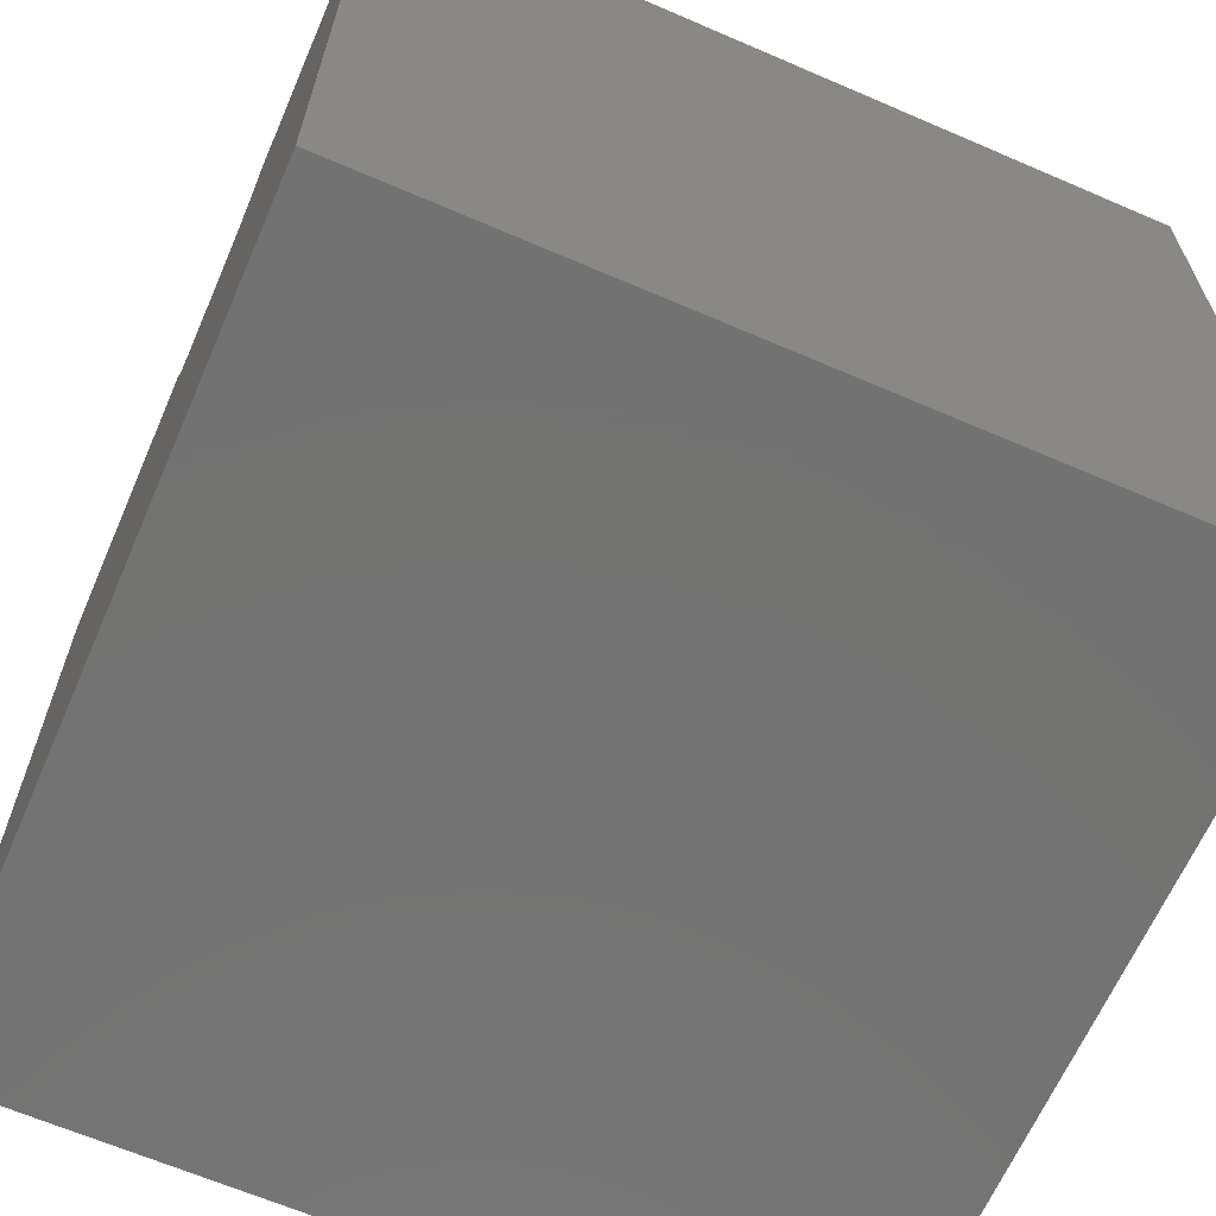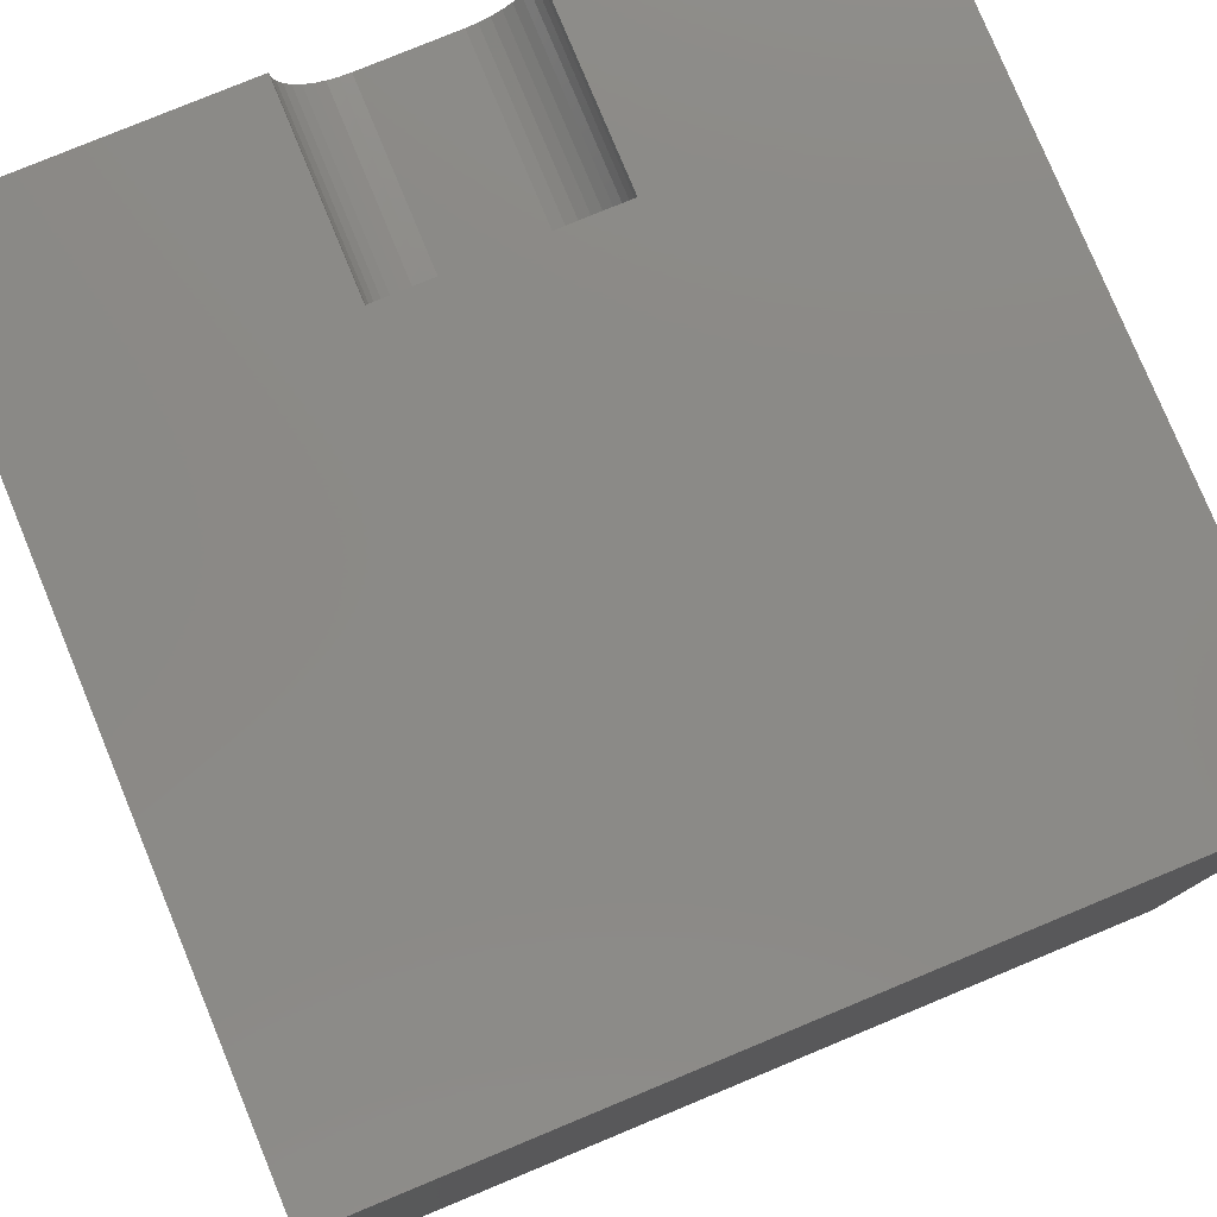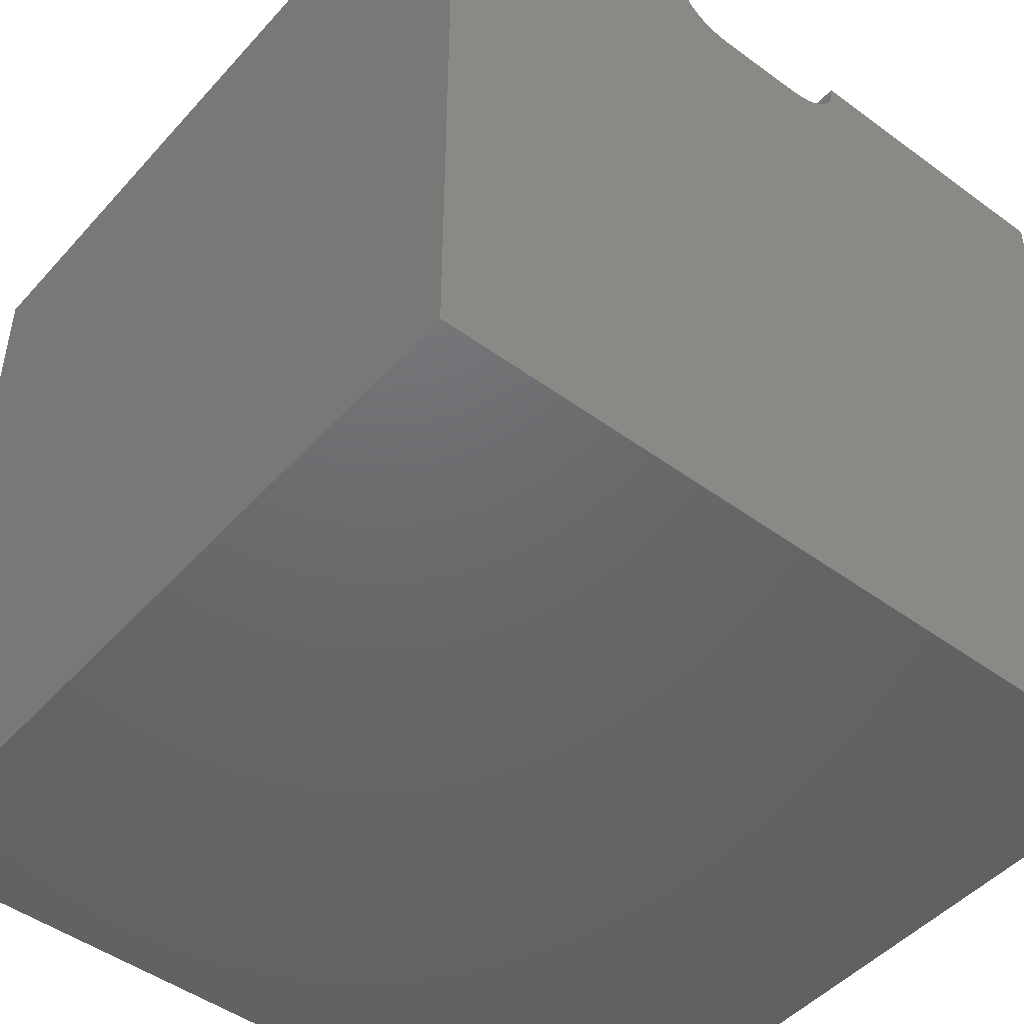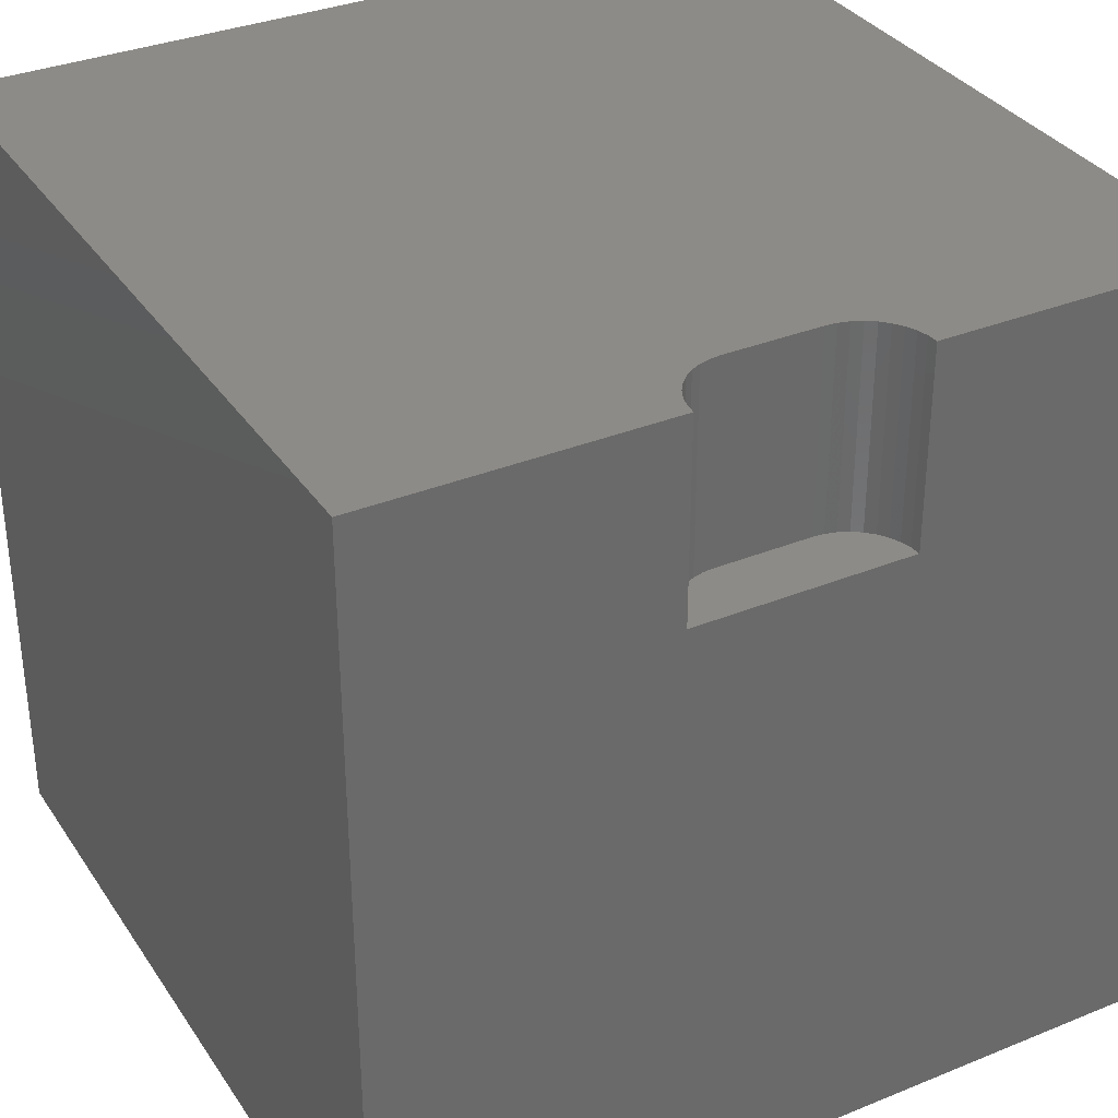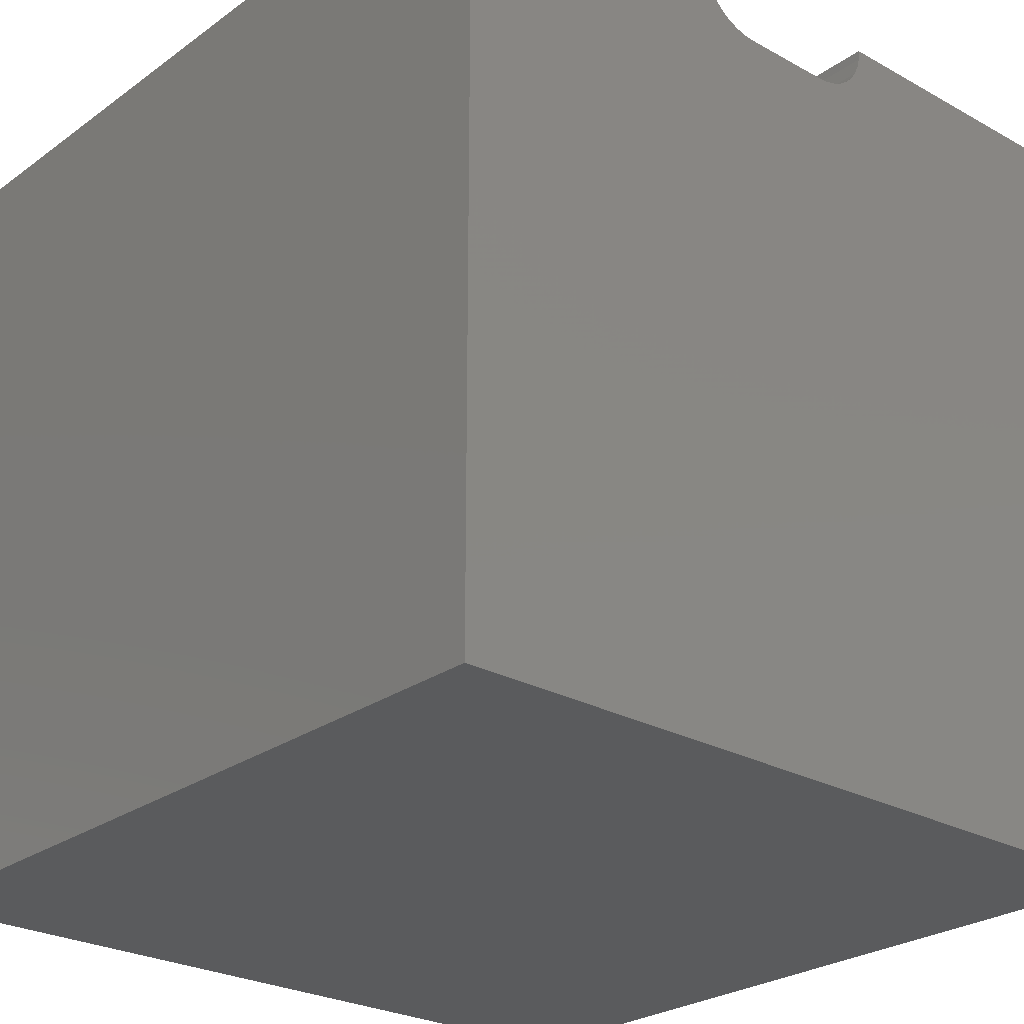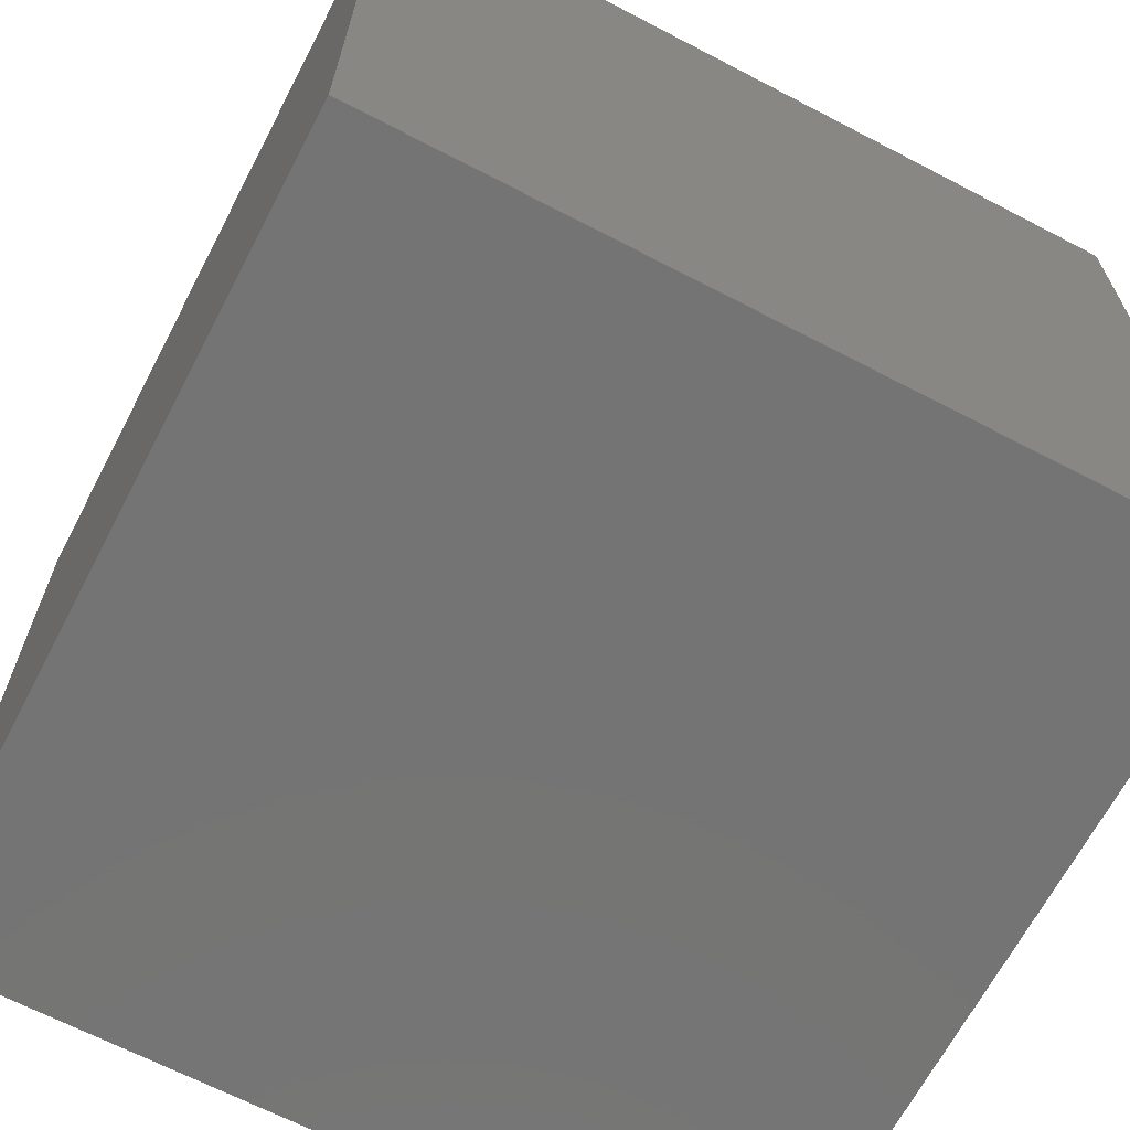
<metadata>
{"format":"stl","ext":"stl","renderer":"f3d","projection":"perspective","resolution":1024,"background":"white","views":[{"elev":-64.9,"azim":66.5,"up":"+Y"},{"elev":78.9,"azim":157.5,"up":"+Y"},{"elev":-47.6,"azim":-39.5,"up":"+Y"},{"elev":33.9,"azim":151.1,"up":"+Z"},{"elev":-25.9,"azim":-41.4,"up":"+Y"},{"elev":-66.6,"azim":62.4,"up":"+Z"}]}
</metadata>
<code>
# stl→obj: 48 verts, 92 faces
v 0 10 10
v 0 10 0
v 0 0 10
v 0 0 0
v 3.658 9.866 10
v 3.646 10 10
v 10 10 10
v 6.354 10 10
v 6.342 9.866 10
v 3.693 9.736 10
v 6.307 9.736 10
v 6.251 9.615 10
v 10 0 10
v 6.173 9.505 10
v 6.079 9.41 10
v 5.969 9.333 10
v 5.847 9.276 10
v 4.031 9.333 10
v 4.153 9.276 10
v 4.283 9.241 10
v 3.921 9.41 10
v 3.827 9.505 10
v 3.749 9.615 10
v 5.717 9.241 10
v 5.583 9.23 10
v 4.417 9.23 10
v 10 10 0
v 10 0 0
v 6.354 10 7.567
v 3.646 10 7.567
v 3.658 9.866 7.567
v 3.693 9.736 7.567
v 3.749 9.615 7.567
v 3.827 9.505 7.567
v 3.921 9.41 7.567
v 4.031 9.333 7.567
v 4.153 9.276 7.567
v 4.283 9.241 7.567
v 4.417 9.23 7.567
v 5.583 9.23 7.567
v 5.717 9.241 7.567
v 5.847 9.276 7.567
v 5.969 9.333 7.567
v 6.079 9.41 7.567
v 6.173 9.505 7.567
v 6.251 9.615 7.567
v 6.307 9.736 7.567
v 6.342 9.866 7.567
f 1 2 3
f 3 2 4
f 5 6 1
f 7 8 9
f 5 1 10
f 9 11 7
f 7 11 12
f 7 12 13
f 13 12 14
f 14 15 13
f 13 15 16
f 13 16 17
f 18 3 19
f 19 3 20
f 18 21 3
f 3 21 22
f 3 22 1
f 1 22 23
f 1 23 10
f 17 24 13
f 13 24 25
f 13 25 3
f 3 25 26
f 3 26 20
f 27 7 28
f 28 7 13
f 2 27 4
f 4 27 28
f 8 7 29
f 29 7 27
f 29 27 30
f 30 27 2
f 30 2 6
f 6 2 1
f 28 13 4
f 4 13 3
f 30 6 5
f 30 5 31
f 31 5 10
f 31 10 32
f 32 10 23
f 32 23 33
f 33 23 22
f 33 22 34
f 34 22 21
f 34 21 35
f 35 21 18
f 35 18 36
f 36 18 19
f 36 19 37
f 37 19 20
f 37 20 38
f 38 20 26
f 38 26 39
f 40 25 24
f 40 24 41
f 41 24 17
f 41 17 42
f 42 17 16
f 42 16 43
f 43 16 15
f 43 15 44
f 44 15 14
f 44 14 45
f 45 14 12
f 45 12 46
f 46 12 11
f 46 11 47
f 47 11 9
f 47 9 48
f 48 9 8
f 48 8 29
f 31 32 35
f 35 32 33
f 35 33 34
f 31 35 30
f 30 35 36
f 30 36 37
f 40 29 39
f 39 29 30
f 39 30 38
f 38 30 37
f 40 41 29
f 29 41 42
f 29 42 48
f 48 42 43
f 48 43 44
f 44 45 48
f 48 45 46
f 48 46 47
f 40 39 25
f 25 39 26

</code>
